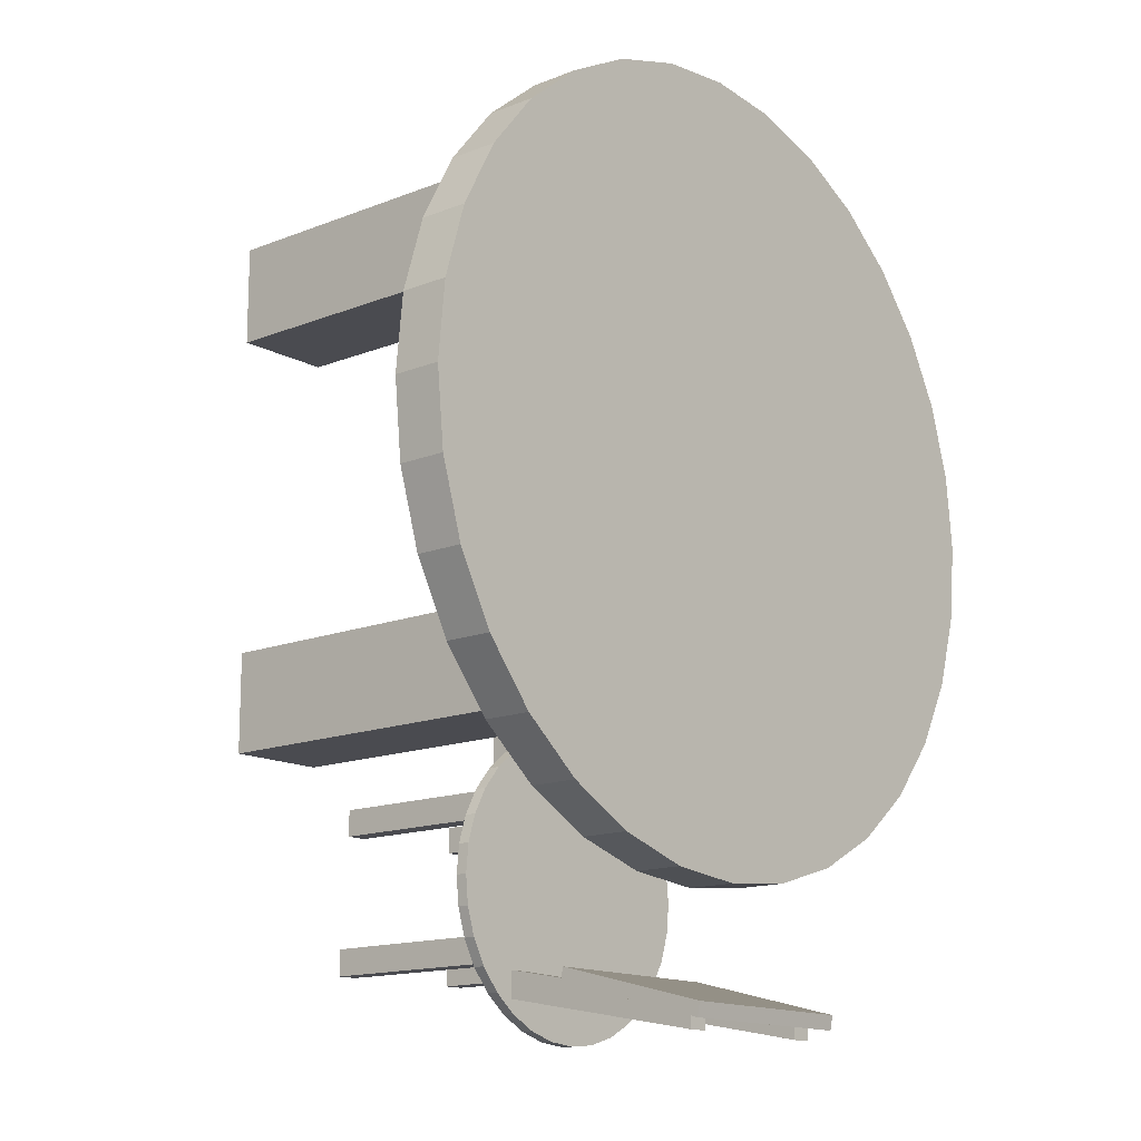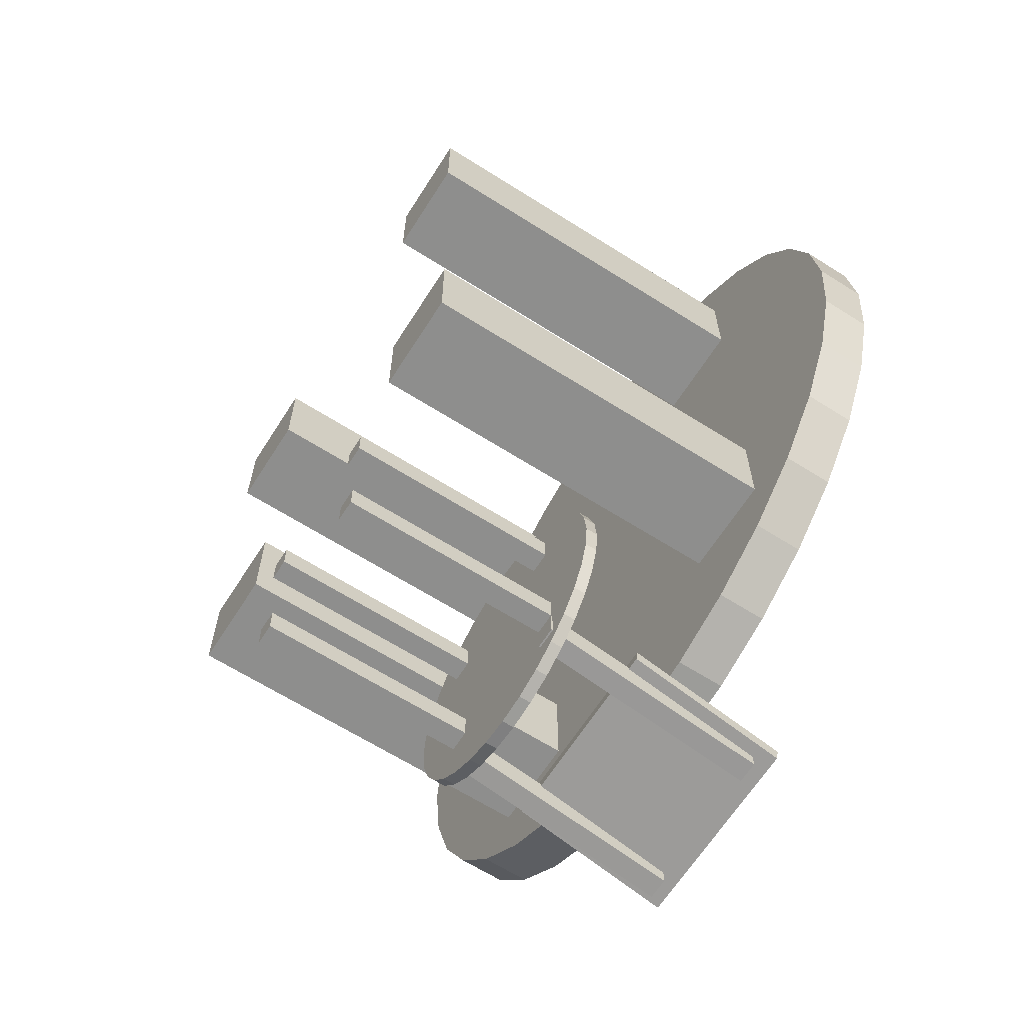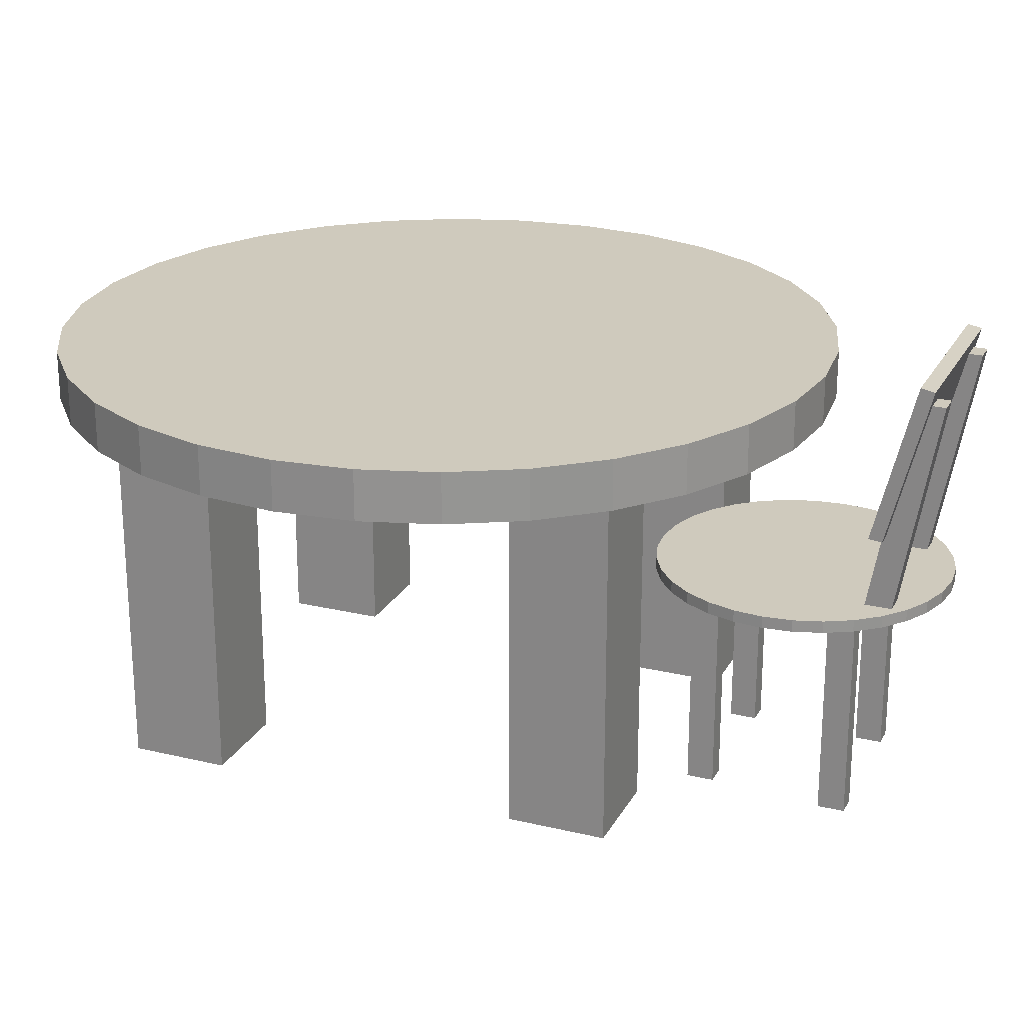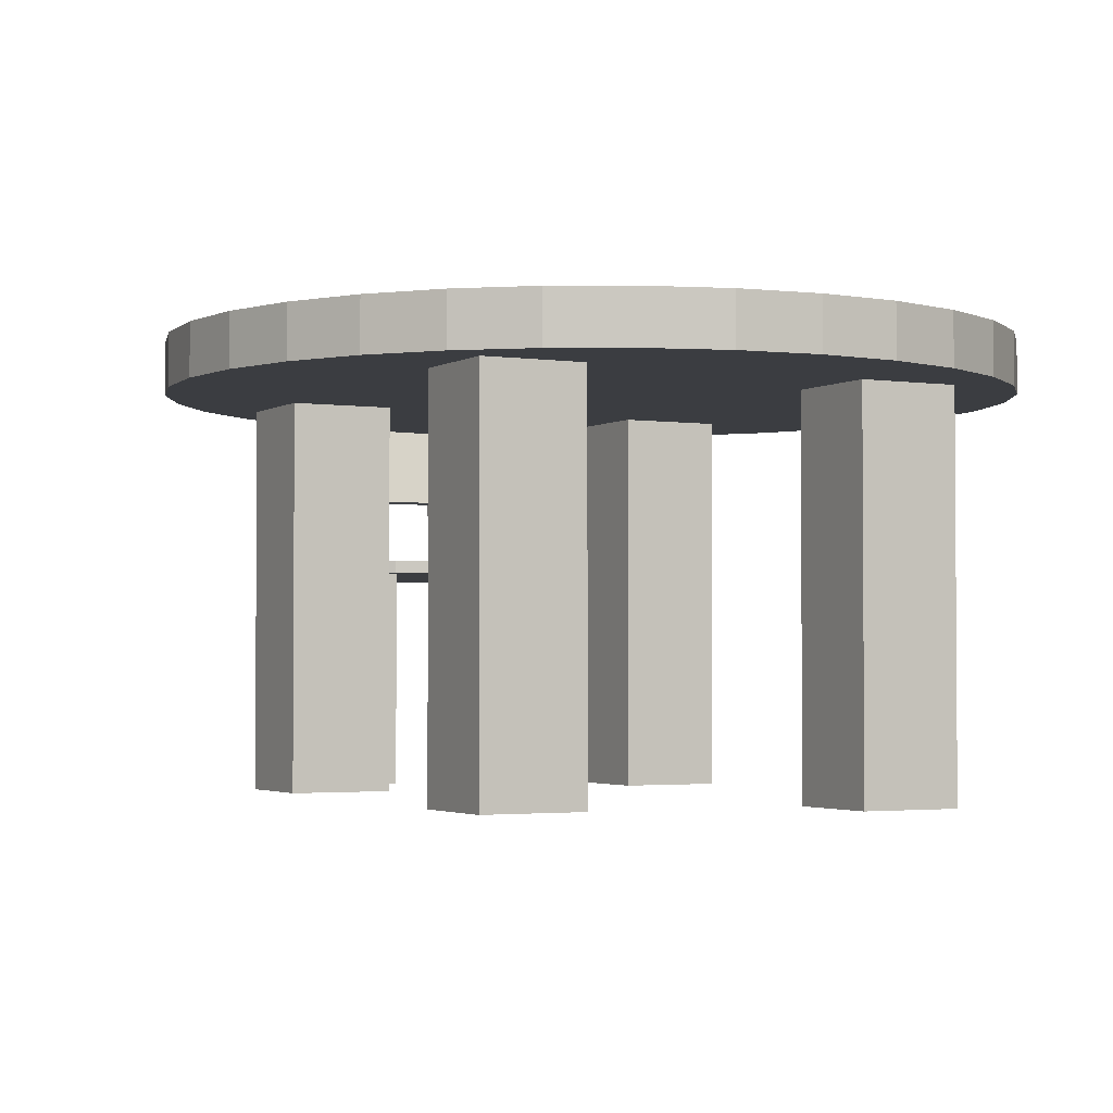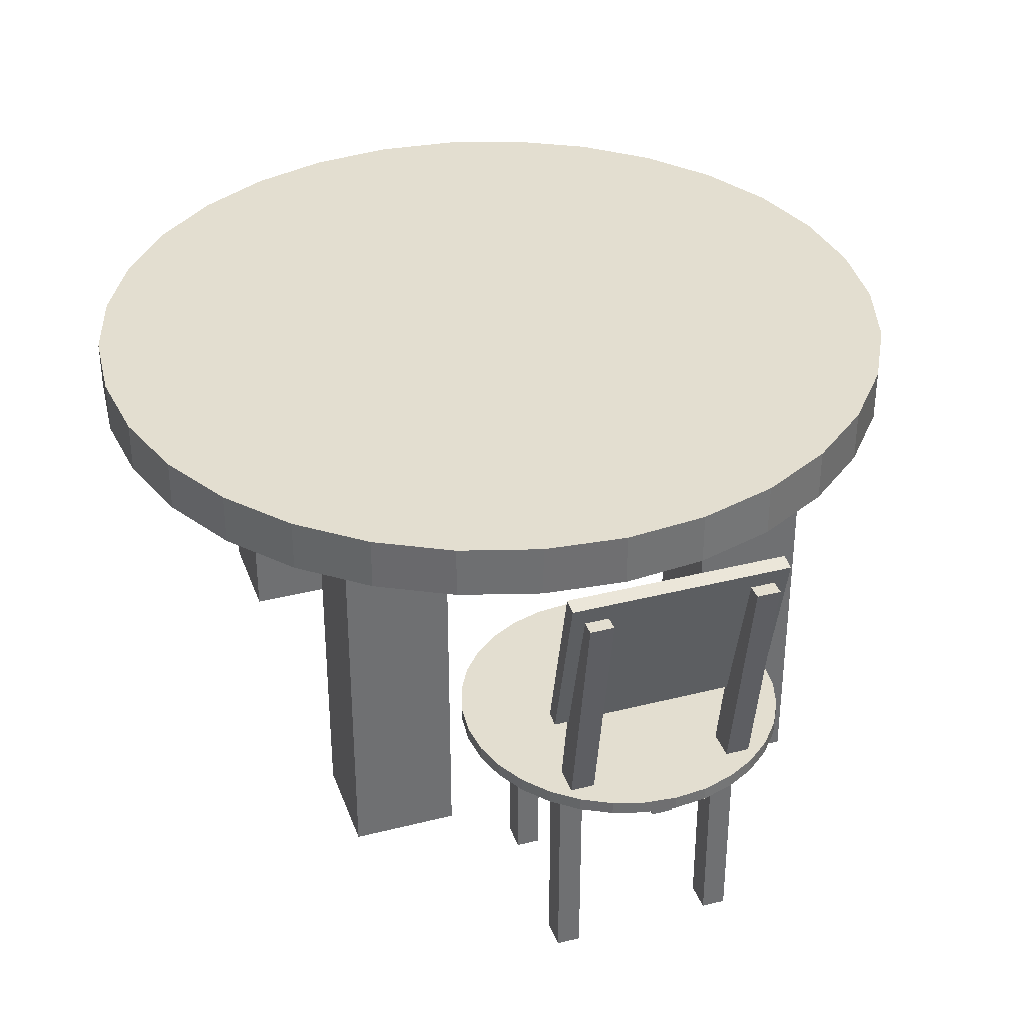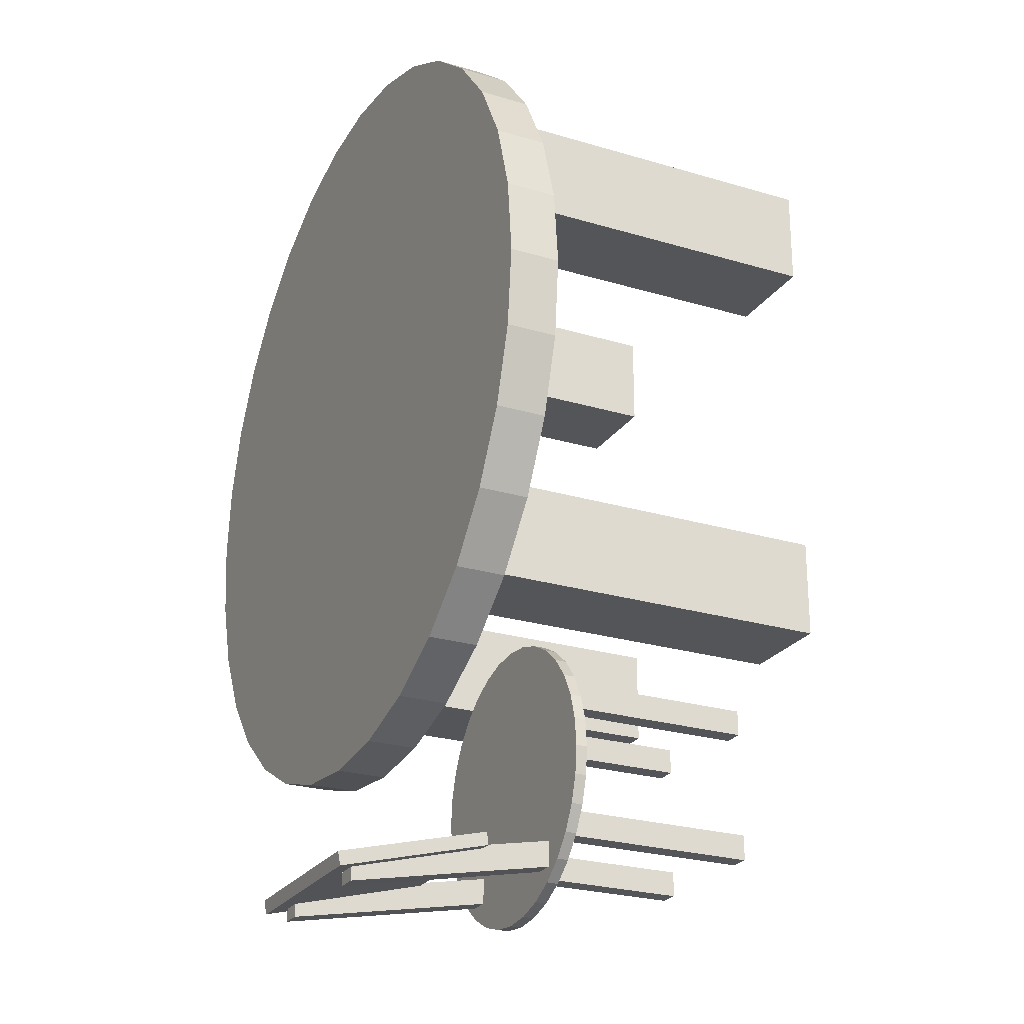
<metadata>
{"format":"obj","ext":"obj","renderer":"f3d","projection":"perspective","resolution":1024,"background":"white","views":[{"elev":-14.6,"azim":130.7,"up":"+Z"},{"elev":-64.9,"azim":57.5,"up":"+Z"},{"elev":23.0,"azim":112.2,"up":"+Y"},{"elev":-2.5,"azim":-27.5,"up":"+Y"},{"elev":35.7,"azim":161.5,"up":"+Y"},{"elev":-24.8,"azim":-116.1,"up":"+Z"}]}
</metadata>
<code>
v -0.2184 0.5458 -1.174
v -0.2184 1.109 -1.281
v -0.2184 0.5458 -1.241
v -0.2184 1.109 -1.348
v -0.1644 0.5458 -1.174
v -0.1644 1.109 -1.281
v -0.1644 0.5458 -1.241
v -0.1644 1.109 -1.348
v -0.25 0.7623 -1.189
v -0.25 1.156 -1.289
v -0.25 0.7585 -1.222
v -0.25 1.15 -1.324
v 0.25 0.7623 -1.189
v 0.25 1.156 -1.289
v 0.25 0.7585 -1.222
v 0.25 1.15 -1.324
v 0.1634 0.5413 -1.176
v 0.1634 1.105 -1.278
v 0.1634 0.5413 -1.243
v 0.1634 1.105 -1.345
v 0.2174 0.5413 -1.176
v 0.2174 1.105 -1.278
v 0.2174 0.5413 -1.243
v 0.2174 1.105 -1.345
v 0 0.545 -1.347
v 0 0.575 -1.347
v 0.07316 0.545 -1.34
v 0.07316 0.575 -1.34
v 0.1435 0.545 -1.319
v 0.1435 0.575 -1.319
v 0.2083 0.545 -1.284
v 0.2083 0.575 -1.284
v 0.2652 0.545 -1.238
v 0.2652 0.575 -1.238
v 0.3118 0.545 -1.181
v 0.3118 0.575 -1.181
v 0.3465 0.545 -1.116
v 0.3465 0.575 -1.116
v 0.3678 0.545 -1.046
v 0.3678 0.575 -1.046
v 0.375 0.545 -0.9725
v 0.375 0.575 -0.9725
v 0.3678 0.545 -0.8993
v 0.3678 0.575 -0.8993
v 0.3465 0.545 -0.829
v 0.3465 0.575 -0.829
v 0.3118 0.545 -0.7641
v 0.3118 0.575 -0.7641
v 0.2652 0.545 -0.7073
v 0.2652 0.575 -0.7073
v 0.2083 0.545 -0.6607
v 0.2083 0.575 -0.6607
v 0.1435 0.545 -0.626
v 0.1435 0.575 -0.626
v 0.07316 0.545 -0.6047
v 0.07316 0.575 -0.6047
v -0 0.545 -0.5975
v -0 0.575 -0.5975
v -0.07316 0.545 -0.6047
v -0.07316 0.575 -0.6047
v -0.1435 0.545 -0.626
v -0.1435 0.575 -0.626
v -0.2083 0.545 -0.6607
v -0.2083 0.575 -0.6607
v -0.2652 0.545 -0.7073
v -0.2652 0.575 -0.7073
v -0.3118 0.545 -0.7641
v -0.3118 0.575 -0.7641
v -0.3465 0.545 -0.829
v -0.3465 0.575 -0.829
v -0.3678 0.545 -0.8993
v -0.3678 0.575 -0.8993
v -0.375 0.545 -0.9725
v -0.375 0.575 -0.9725
v -0.3678 0.545 -1.046
v -0.3678 0.575 -1.046
v -0.3465 0.545 -1.116
v -0.3465 0.575 -1.116
v -0.3118 0.545 -1.181
v -0.3118 0.575 -1.181
v -0.2652 0.545 -1.238
v -0.2652 0.575 -1.238
v -0.2083 0.545 -1.284
v -0.2083 0.575 -1.284
v -0.1435 0.545 -1.319
v -0.1435 0.575 -1.319
v -0.07316 0.545 -1.34
v -0.07316 0.575 -1.34
v 0.1423 0.002701 -0.7426
v 0.1423 0.5659 -0.7426
v 0.1423 0.002701 -0.8097
v 0.1423 0.5659 -0.8097
v 0.1963 0.002701 -0.7426
v 0.1963 0.5659 -0.7426
v 0.1963 0.002701 -0.8097
v 0.1963 0.5659 -0.8097
v 0.1577 -0.004223 -1.093
v 0.1577 0.559 -1.093
v 0.1577 -0.004223 -1.16
v 0.1577 0.559 -1.16
v 0.2117 -0.004223 -1.093
v 0.2117 0.559 -1.093
v 0.2117 -0.004223 -1.16
v 0.2117 0.559 -1.16
v -0.2241 0.000289 -1.091
v -0.2241 0.5635 -1.091
v -0.2241 0.000289 -1.158
v -0.2241 0.5635 -1.158
v -0.1701 0.000289 -1.091
v -0.1701 0.5635 -1.091
v -0.1701 0.000289 -1.158
v -0.1701 0.5635 -1.158
v -0.2236 0.002875 -0.7449
v -0.2236 0.5661 -0.7449
v -0.2236 0.002875 -0.812
v -0.2236 0.5661 -0.812
v -0.1696 0.002875 -0.7449
v -0.1696 0.5661 -0.7449
v -0.1696 0.002875 -0.812
v -0.1696 0.5661 -0.812
v 0.3283 -0.01451 0.6583
v 0.3283 1.034 0.6583
v 0.3283 -0.01451 0.4083
v 0.3283 1.034 0.4083
v 0.5783 -0.01451 0.6583
v 0.5783 1.034 0.6583
v 0.5783 -0.01451 0.4083
v 0.5783 1.034 0.4083
v -0.6104 0.001321 0.6582
v -0.6104 1.05 0.6582
v -0.6104 0.001321 0.4082
v -0.6104 1.05 0.4082
v -0.3604 0.001321 0.6582
v -0.3604 1.05 0.6582
v -0.3604 0.001321 0.4082
v -0.3604 1.05 0.4082
v 0.3239 0.001321 -0.4001
v 0.3239 1.05 -0.4001
v 0.3239 0.001321 -0.6501
v 0.3239 1.05 -0.6501
v 0.5739 0.001321 -0.4001
v 0.5739 1.05 -0.4001
v 0.5739 0.001321 -0.6501
v 0.5739 1.05 -0.6501
v -0.5926 0.001321 -0.4001
v -0.5926 1.05 -0.4001
v -0.5926 0.001321 -0.6501
v -0.5926 1.05 -0.6501
v -0.3426 0.001321 -0.4001
v -0.3426 1.05 -0.4001
v -0.3426 0.001321 -0.6501
v -0.3426 1.05 -0.6501
v 0 0.9375 -1
v 0 1.062 -1
v 0.1951 0.9375 -0.9808
v 0.1951 1.062 -0.9808
v 0.3827 0.9375 -0.9239
v 0.3827 1.062 -0.9239
v 0.5556 0.9375 -0.8315
v 0.5556 1.062 -0.8315
v 0.7071 0.9375 -0.7071
v 0.7071 1.062 -0.7071
v 0.8315 0.9375 -0.5556
v 0.8315 1.062 -0.5556
v 0.9239 0.9375 -0.3827
v 0.9239 1.062 -0.3827
v 0.9808 0.9375 -0.1951
v 0.9808 1.062 -0.1951
v 1 0.9375 -0
v 1 1.062 -0
v 0.9808 0.9375 0.1951
v 0.9808 1.062 0.1951
v 0.9239 0.9375 0.3827
v 0.9239 1.062 0.3827
v 0.8315 0.9375 0.5556
v 0.8315 1.062 0.5556
v 0.7071 0.9375 0.7071
v 0.7071 1.062 0.7071
v 0.5556 0.9375 0.8315
v 0.5556 1.062 0.8315
v 0.3827 0.9375 0.9239
v 0.3827 1.062 0.9239
v 0.1951 0.9375 0.9808
v 0.1951 1.062 0.9808
v -0 0.9375 1
v -0 1.062 1
v -0.1951 0.9375 0.9808
v -0.1951 1.062 0.9808
v -0.3827 0.9375 0.9239
v -0.3827 1.062 0.9239
v -0.5556 0.9375 0.8315
v -0.5556 1.062 0.8315
v -0.7071 0.9375 0.7071
v -0.7071 1.062 0.7071
v -0.8315 0.9375 0.5556
v -0.8315 1.062 0.5556
v -0.9239 0.9375 0.3827
v -0.9239 1.062 0.3827
v -0.9808 0.9375 0.1951
v -0.9808 1.062 0.1951
v -1 0.9375 -1e-06
v -1 1.062 -1e-06
v -0.9808 0.9375 -0.1951
v -0.9808 1.062 -0.1951
v -0.9239 0.9375 -0.3827
v -0.9239 1.062 -0.3827
v -0.8315 0.9375 -0.5556
v -0.8315 1.062 -0.5556
v -0.7071 0.9375 -0.7071
v -0.7071 1.062 -0.7071
v -0.5556 0.9375 -0.8315
v -0.5556 1.062 -0.8315
v -0.3827 0.9375 -0.9239
v -0.3827 1.062 -0.9239
v -0.1951 0.9375 -0.9808
v -0.1951 1.062 -0.9808
f 122 123 121
f 124 127 123
f 128 125 127
f 126 121 125
f 121 127 125
f 126 124 122
f 130 131 129
f 132 135 131
f 136 133 135
f 134 129 133
f 129 135 133
f 134 132 130
f 138 139 137
f 140 143 139
f 144 141 143
f 142 137 141
f 137 143 141
f 142 140 138
f 146 147 145
f 148 151 147
f 152 149 151
f 150 145 149
f 145 151 149
f 150 148 146
f 153 156 155
f 156 157 155
f 158 159 157
f 159 162 161
f 161 164 163
f 163 166 165
f 166 167 165
f 168 169 167
f 169 172 171
f 172 173 171
f 174 175 173
f 175 178 177
f 177 180 179
f 180 181 179
f 182 183 181
f 184 185 183
f 186 187 185
f 187 190 189
f 189 192 191
f 192 193 191
f 194 195 193
f 196 197 195
f 198 199 197
f 200 201 199
f 202 203 201
f 204 205 203
f 206 207 205
f 207 210 209
f 210 211 209
f 212 213 211
f 190 166 158
f 214 215 213
f 216 153 215
f 183 207 215
f 122 124 123
f 124 128 127
f 128 126 125
f 126 122 121
f 121 123 127
f 126 128 124
f 130 132 131
f 132 136 135
f 136 134 133
f 134 130 129
f 129 131 135
f 134 136 132
f 138 140 139
f 140 144 143
f 144 142 141
f 142 138 137
f 137 139 143
f 142 144 140
f 146 148 147
f 148 152 151
f 152 150 149
f 150 146 145
f 145 147 151
f 150 152 148
f 153 154 156
f 156 158 157
f 158 160 159
f 159 160 162
f 161 162 164
f 163 164 166
f 166 168 167
f 168 170 169
f 169 170 172
f 172 174 173
f 174 176 175
f 175 176 178
f 177 178 180
f 180 182 181
f 182 184 183
f 184 186 185
f 186 188 187
f 187 188 190
f 189 190 192
f 192 194 193
f 194 196 195
f 196 198 197
f 198 200 199
f 200 202 201
f 202 204 203
f 204 206 205
f 206 208 207
f 207 208 210
f 210 212 211
f 212 214 213
f 158 156 154
f 154 216 158
f 214 212 210
f 210 208 206
f 206 204 202
f 202 200 206
f 198 196 190
f 194 192 190
f 190 188 186
f 186 184 190
f 182 180 178
f 178 176 174
f 174 172 170
f 170 168 174
f 166 164 162
f 162 160 158
f 158 216 214
f 214 210 158
f 206 200 198
f 196 194 190
f 190 184 182
f 182 178 190
f 174 168 166
f 166 162 158
f 158 210 206
f 206 198 190
f 190 178 174
f 174 166 190
f 158 206 190
f 214 216 215
f 216 154 153
f 215 153 155
f 155 157 159
f 159 161 163
f 163 165 159
f 167 169 171
f 171 173 167
f 175 177 183
f 179 181 183
f 183 185 187
f 187 189 191
f 191 193 195
f 195 197 199
f 199 201 203
f 203 205 199
f 207 209 215
f 211 213 215
f 215 155 159
f 159 165 167
f 167 173 175
f 177 179 183
f 183 187 199
f 191 195 199
f 199 205 207
f 209 211 215
f 215 159 183
f 167 175 183
f 187 191 199
f 199 207 183
f 159 167 183
f 2 3 1
f 4 7 3
f 6 7 8
f 2 5 6
f 1 7 5
f 6 4 2
f 10 11 9
f 16 11 12
f 14 15 16
f 10 13 14
f 11 13 9
f 16 10 14
f 18 19 17
f 24 19 20
f 22 23 24
f 22 17 21
f 17 23 21
f 22 20 18
f 25 28 27
f 28 29 27
f 29 32 31
f 32 33 31
f 33 36 35
f 36 37 35
f 38 39 37
f 39 42 41
f 42 43 41
f 44 45 43
f 46 47 45
f 48 49 47
f 50 51 49
f 52 53 51
f 54 55 53
f 55 58 57
f 58 59 57
f 60 61 59
f 62 63 61
f 64 65 63
f 66 67 65
f 68 69 67
f 70 71 69
f 72 73 71
f 73 76 75
f 75 78 77
f 78 79 77
f 80 81 79
f 81 84 83
f 84 85 83
f 62 46 30
f 86 87 85
f 88 25 87
f 55 71 39
f 92 89 90
f 92 95 91
f 94 95 96
f 94 89 93
f 89 95 93
f 94 92 90
f 100 97 98
f 100 103 99
f 102 103 104
f 102 97 101
f 97 103 101
f 102 100 98
f 108 105 106
f 108 111 107
f 110 111 112
f 110 105 109
f 105 111 109
f 110 108 106
f 116 113 114
f 116 119 115
f 118 119 120
f 118 113 117
f 113 119 117
f 118 116 114
f 2 4 3
f 4 8 7
f 6 5 7
f 2 1 5
f 1 3 7
f 6 8 4
f 10 12 11
f 16 15 11
f 14 13 15
f 10 9 13
f 11 15 13
f 16 12 10
f 18 20 19
f 24 23 19
f 22 21 23
f 22 18 17
f 17 19 23
f 22 24 20
f 25 26 28
f 28 30 29
f 29 30 32
f 32 34 33
f 33 34 36
f 36 38 37
f 38 40 39
f 39 40 42
f 42 44 43
f 44 46 45
f 46 48 47
f 48 50 49
f 50 52 51
f 52 54 53
f 54 56 55
f 55 56 58
f 58 60 59
f 60 62 61
f 62 64 63
f 64 66 65
f 66 68 67
f 68 70 69
f 70 72 71
f 72 74 73
f 73 74 76
f 75 76 78
f 78 80 79
f 80 82 81
f 81 82 84
f 84 86 85
f 30 28 86
f 26 88 86
f 86 84 78
f 82 80 78
f 78 76 74
f 74 72 78
f 70 68 66
f 66 64 62
f 62 60 58
f 58 56 62
f 54 52 50
f 50 48 46
f 46 44 42
f 42 40 46
f 38 36 34
f 34 32 30
f 28 26 86
f 84 82 78
f 78 72 70
f 70 66 78
f 62 56 54
f 54 50 62
f 46 40 38
f 38 34 46
f 30 86 78
f 78 66 62
f 62 50 46
f 46 34 30
f 30 78 62
f 86 88 87
f 88 26 25
f 87 25 27
f 27 29 31
f 31 33 39
f 35 37 39
f 39 41 43
f 43 45 39
f 47 49 55
f 51 53 55
f 55 57 59
f 59 61 55
f 63 65 71
f 67 69 71
f 71 73 75
f 75 77 71
f 79 81 83
f 83 85 87
f 87 27 39
f 33 35 39
f 39 45 47
f 49 51 55
f 55 61 63
f 65 67 71
f 71 77 79
f 79 83 71
f 27 31 39
f 39 47 55
f 55 63 71
f 71 83 87
f 87 39 71
f 92 91 89
f 92 96 95
f 94 93 95
f 94 90 89
f 89 91 95
f 94 96 92
f 100 99 97
f 100 104 103
f 102 101 103
f 102 98 97
f 97 99 103
f 102 104 100
f 108 107 105
f 108 112 111
f 110 109 111
f 110 106 105
f 105 107 111
f 110 112 108
f 116 115 113
f 116 120 119
f 118 117 119
f 118 114 113
f 113 115 119
f 118 120 116

</code>
